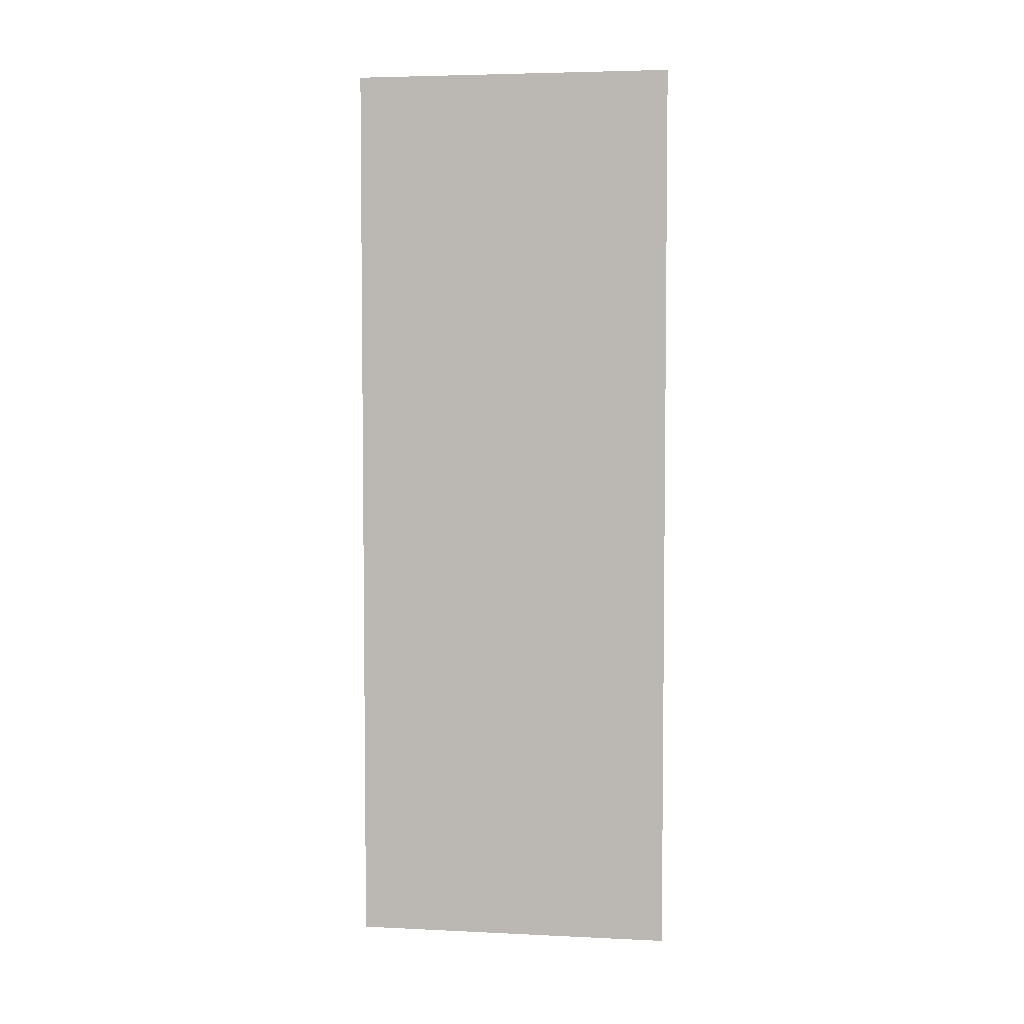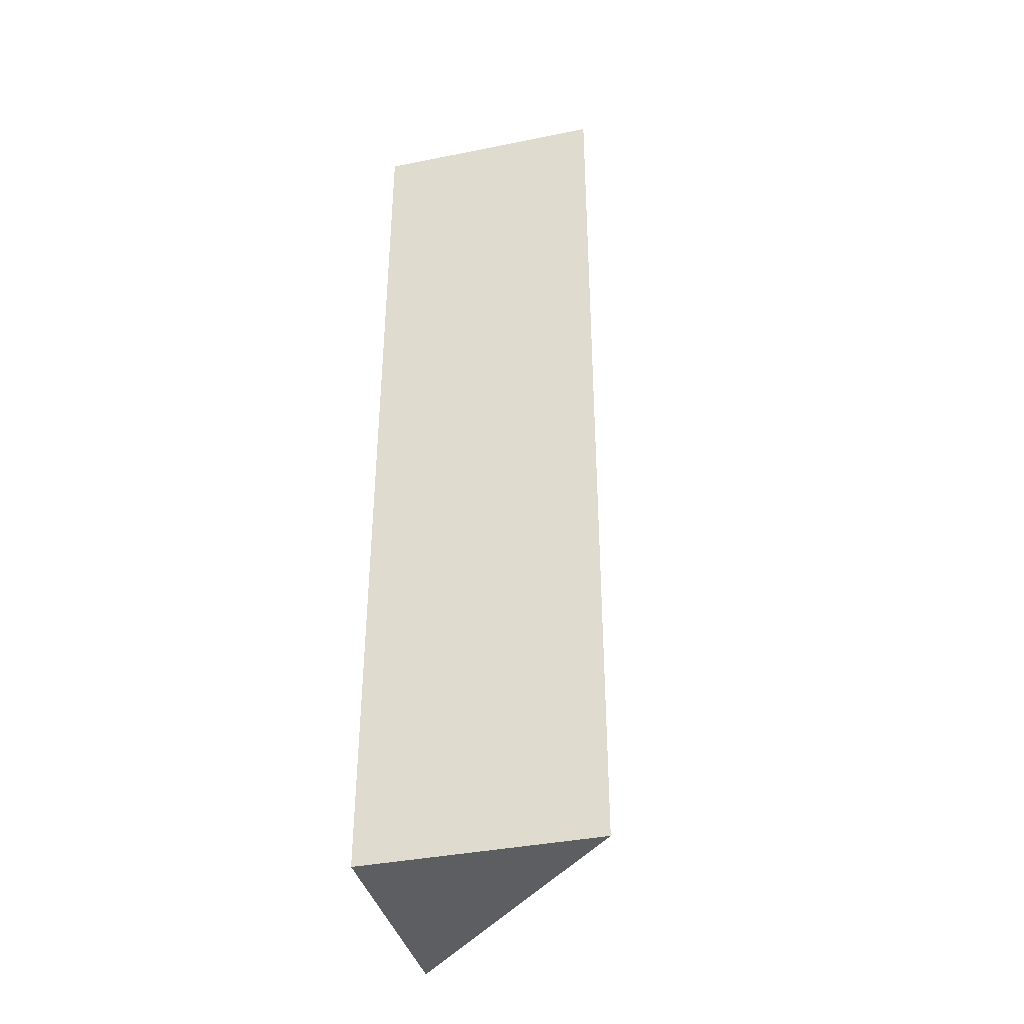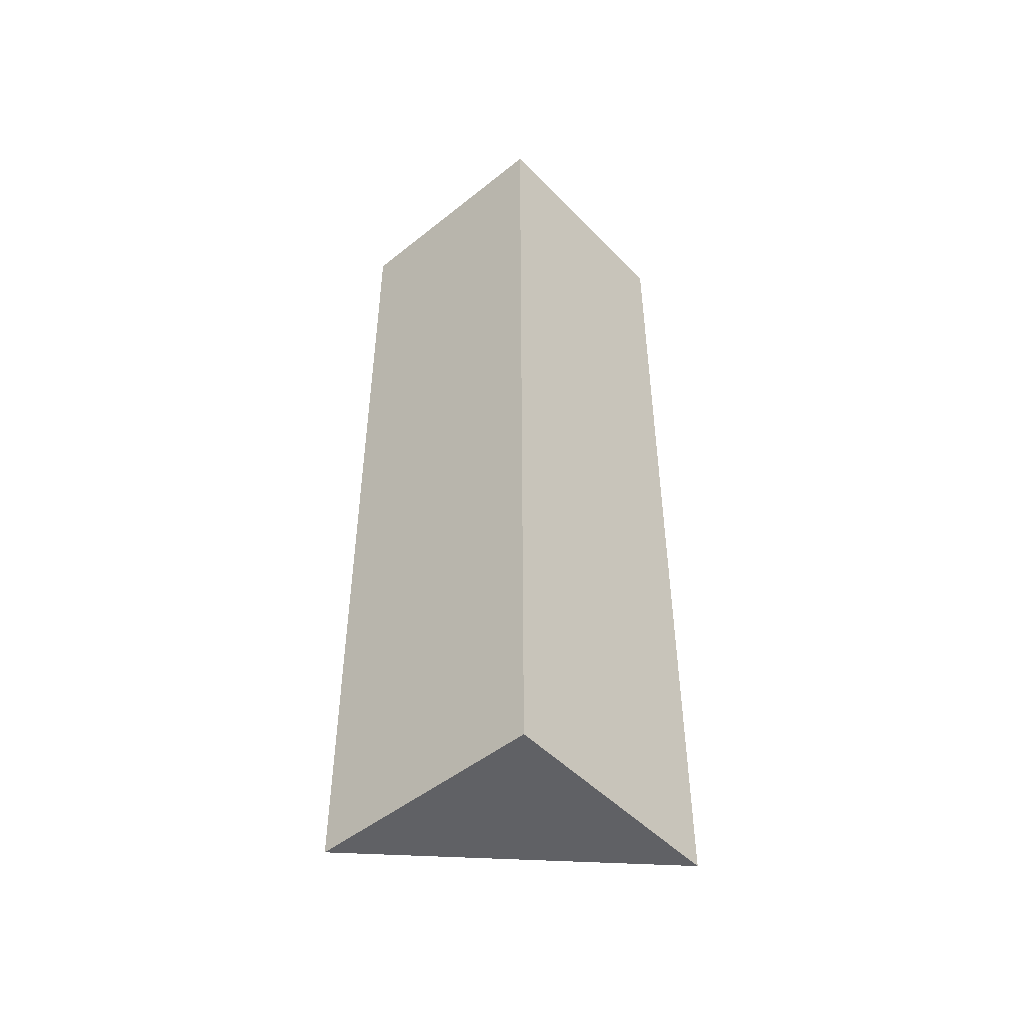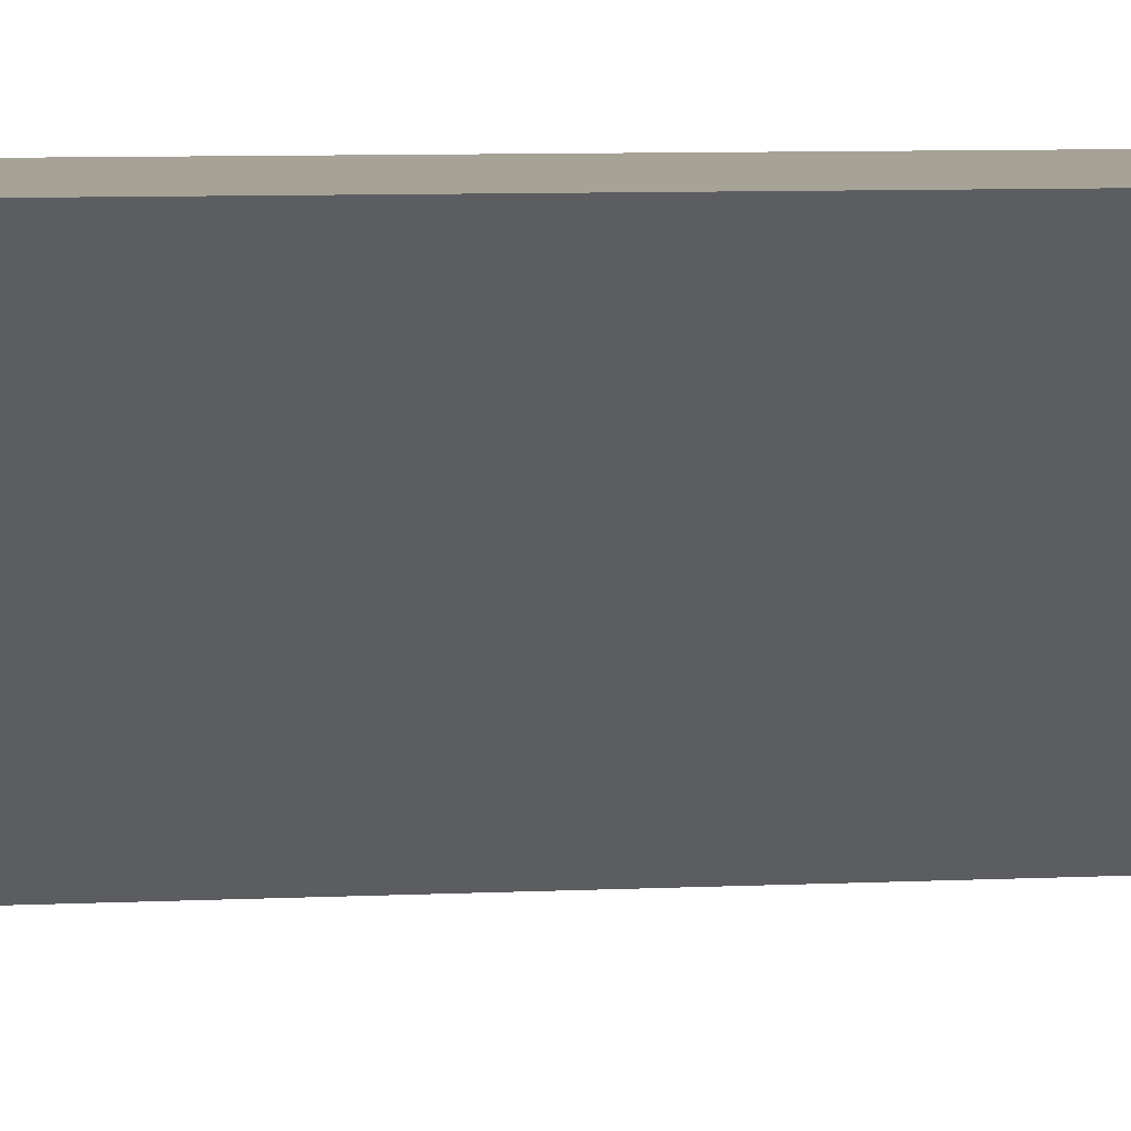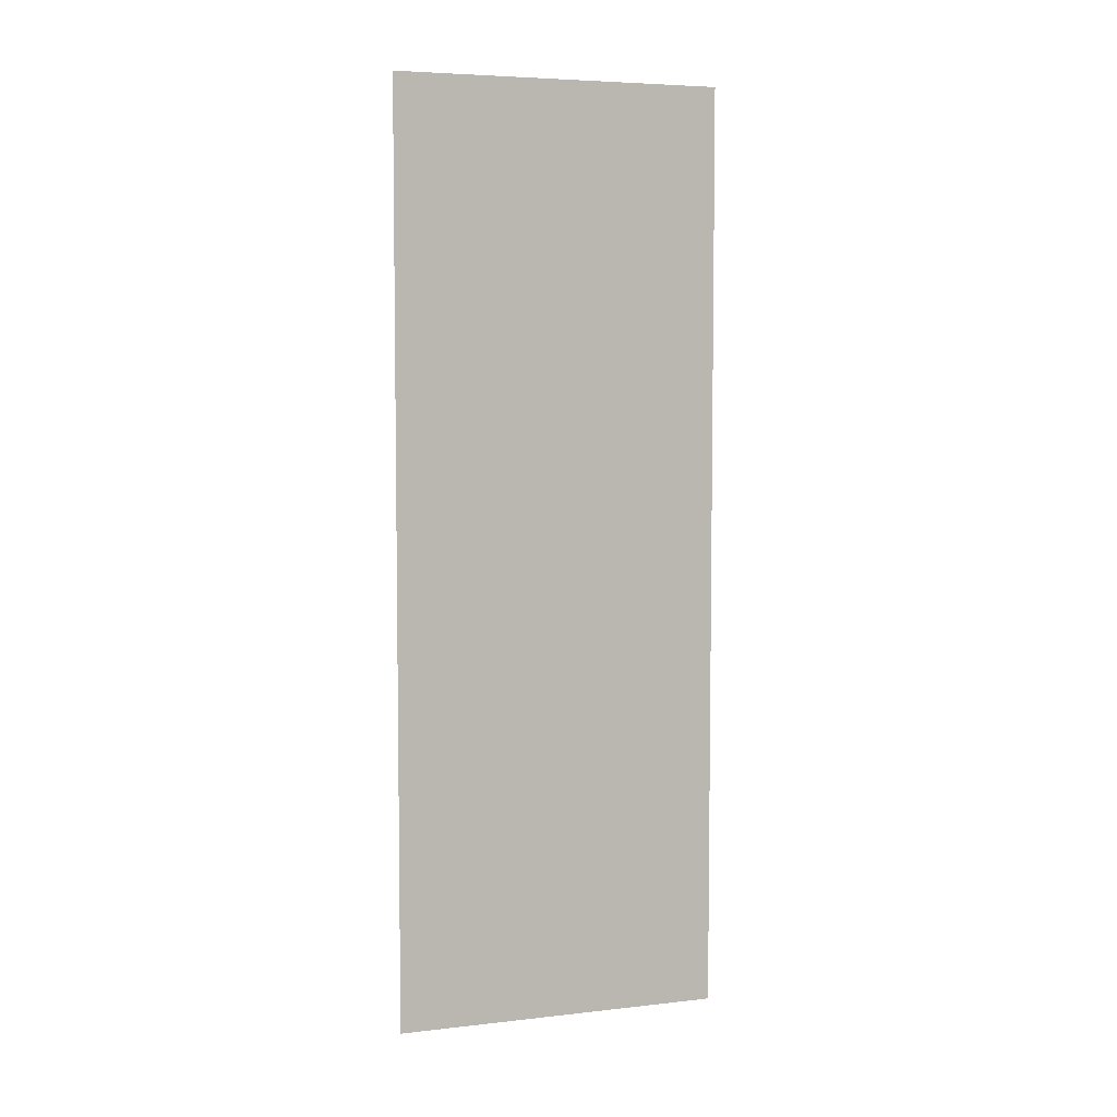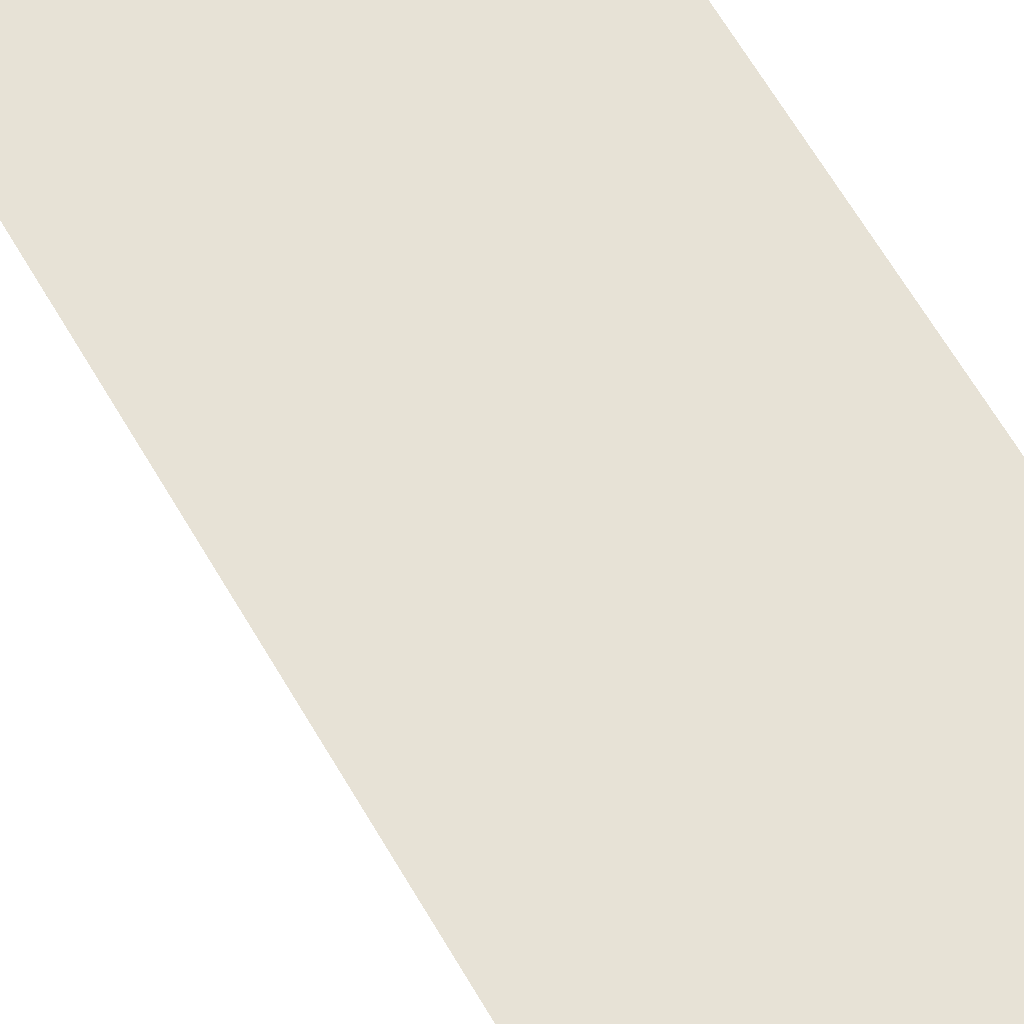
<metadata>
{"format":"obj","ext":"obj","renderer":"f3d","projection":"perspective","resolution":1024,"background":"white","views":[{"elev":4.5,"azim":-36.3,"up":"+Z"},{"elev":-38.5,"azim":-165.8,"up":"+Z"},{"elev":-48.9,"azim":131.6,"up":"+Z"},{"elev":6.3,"azim":-99.4,"up":"+Y"},{"elev":5.6,"azim":-64.0,"up":"+Z"},{"elev":63.7,"azim":-30.0,"up":"+Y"}]}
</metadata>
<code>
o Cube
v -0.125 0.125 0.5
v -0.125 0.125 -0.5
v 0.125 -0.125 0.5
v 0.125 0.125 0.5
v 0.125 -0.125 -0.5
v 0.125 0.125 -0.5
f 5 6 4 3
f 6 2 1 4
f 1 2 5 3
f 5 2 6
f 1 3 4

</code>
